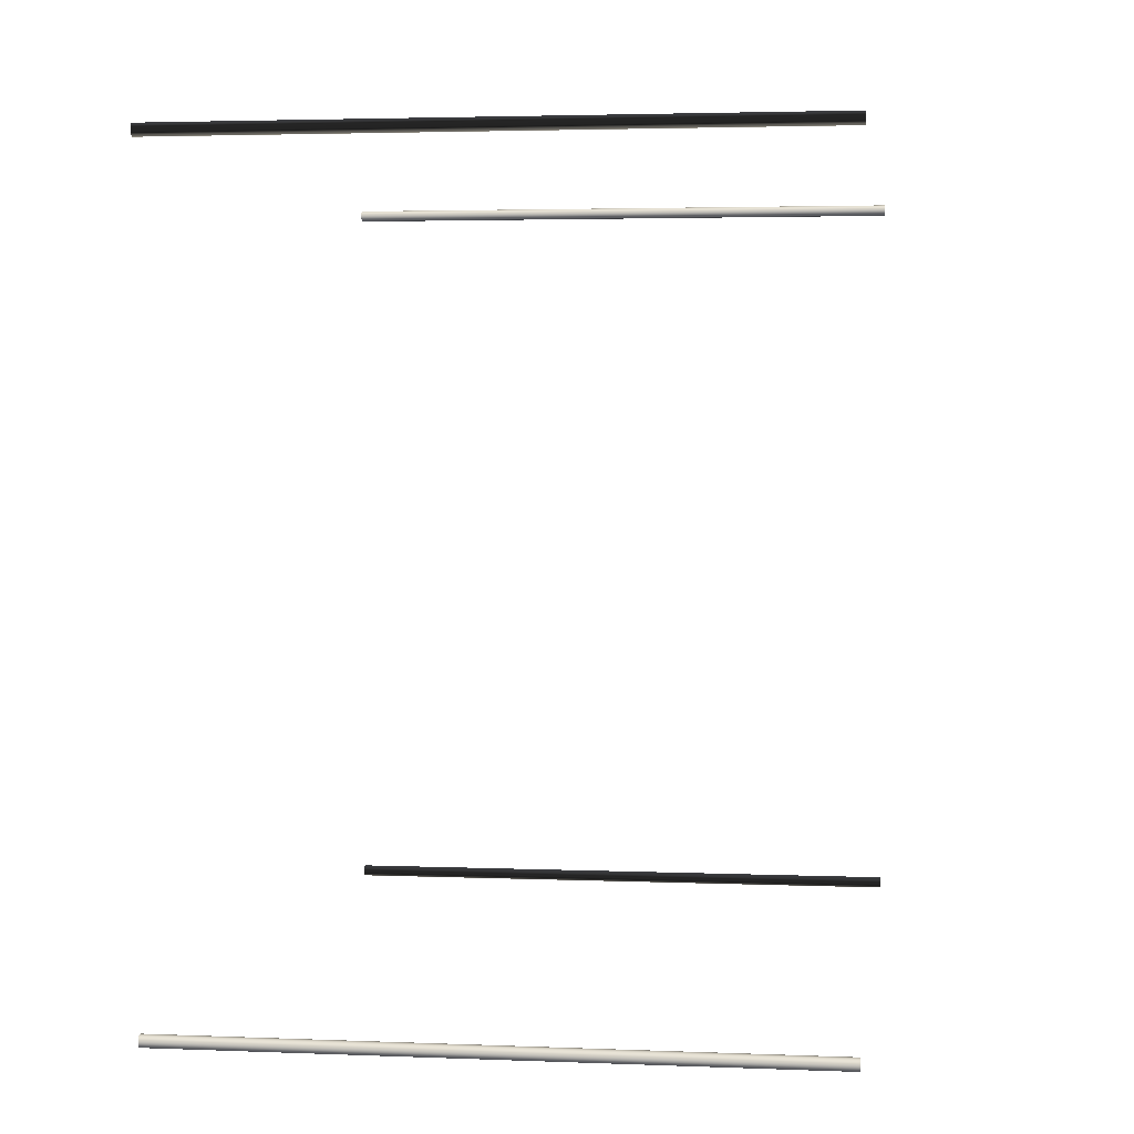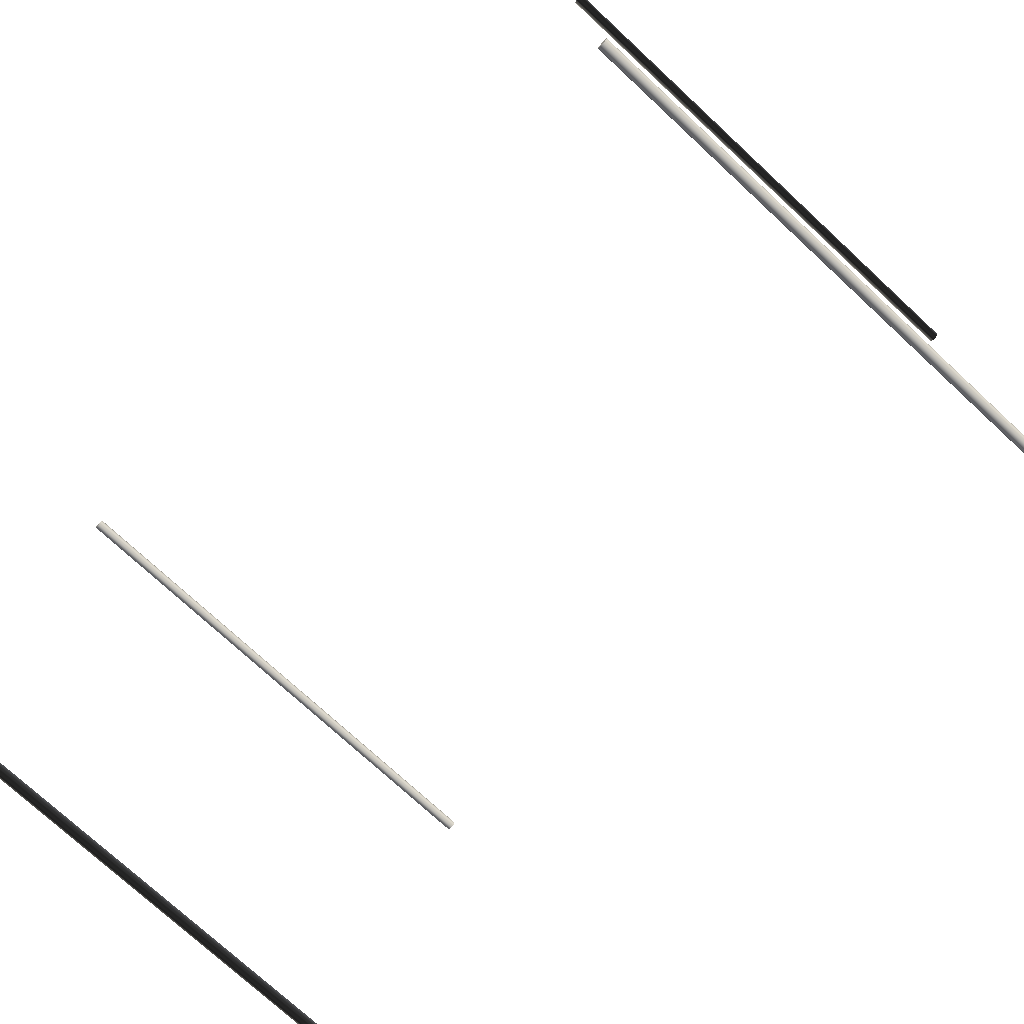
<metadata>
{"format":"obj","ext":"obj","renderer":"f3d","projection":"perspective","resolution":1024,"background":"white","views":[{"elev":3.0,"azim":-82.1,"up":"+Z"},{"elev":-74.8,"azim":-132.8,"up":"+Z"}]}
</metadata>
<code>
o pCylinder2_pCylinder12_pCylinder13_pCylinder14.001
v 5.294 0.2545 4.436
v 5.294 7.42 4.436
v 5.304 7.42 4.456
v 5.278 0.2545 4.421
v 5.278 7.42 4.421
v 5.259 0.2545 4.411
v 5.259 7.42 4.411
v 5.237 0.2545 4.407
v 5.237 7.42 4.407
v 5.215 0.2545 4.411
v 5.215 7.42 4.411
v 5.196 0.2545 4.421
v 5.196 7.42 4.421
v 5.18 0.2545 4.436
v 5.18 7.42 4.436
v 5.17 0.2545 4.456
v 5.17 7.42 4.456
v 5.167 0.2545 4.477
v 5.167 7.42 4.477
v 5.17 0.2545 4.499
v 5.17 7.42 4.499
v 5.18 0.2545 4.518
v 5.18 7.42 4.518
v 5.196 0.2545 4.534
v 5.196 7.42 4.534
v 5.215 0.2545 4.544
v 5.215 7.42 4.544
v 5.237 0.2545 4.547
v 5.237 7.42 4.547
v 5.259 0.2545 4.544
v 5.259 7.42 4.544
v 5.278 0.2545 4.534
v 5.278 7.42 4.534
v 5.294 0.2545 4.518
v 5.294 7.42 4.518
v 5.304 0.2545 4.499
v 5.304 7.42 4.499
v 5.307 0.2545 4.477
v 5.307 7.42 4.477
v 5.304 0.2545 4.456
v 5.237 0.2545 4.477
v 5.237 7.42 4.477
v 5.18 0.2545 -4.66
v 5.17 7.42 -4.641
v 5.18 7.42 -4.66
v 5.196 0.2545 -4.676
v 5.196 7.42 -4.676
v 5.215 0.2545 -4.686
v 5.215 7.42 -4.686
v 5.237 0.2545 -4.689
v 5.237 7.42 -4.689
v 5.259 0.2545 -4.686
v 5.259 7.42 -4.686
v 5.278 0.2545 -4.676
v 5.278 7.42 -4.676
v 5.294 0.2545 -4.66
v 5.294 7.42 -4.66
v 5.304 0.2545 -4.641
v 5.304 7.42 -4.641
v 5.307 0.2545 -4.619
v 5.307 7.42 -4.619
v 5.304 0.2545 -4.597
v 5.304 7.42 -4.597
v 5.294 0.2545 -4.578
v 5.294 7.42 -4.578
v 5.278 0.2545 -4.562
v 5.278 7.42 -4.562
v 5.259 0.2545 -4.552
v 5.259 7.42 -4.552
v 5.237 0.2545 -4.549
v 5.237 7.42 -4.549
v 5.215 0.2545 -4.552
v 5.215 7.42 -4.552
v 5.196 0.2545 -4.562
v 5.196 7.42 -4.562
v 5.18 0.2545 -4.578
v 5.18 7.42 -4.578
v 5.17 0.2545 -4.597
v 5.17 7.42 -4.597
v 5.167 0.2545 -4.619
v 5.167 7.42 -4.619
v 5.17 0.2545 -4.641
v 5.237 0.2545 -4.619
v 5.237 7.42 -4.619
v -5.326 0.2542 4.436
v -5.336 7.419 4.456
v -5.326 7.419 4.436
v -5.31 0.2542 4.421
v -5.31 7.419 4.421
v -5.291 0.2542 4.411
v -5.291 7.419 4.411
v -5.269 0.2542 4.407
v -5.269 7.419 4.407
v -5.247 0.2542 4.411
v -5.247 7.419 4.411
v -5.228 0.2542 4.421
v -5.228 7.419 4.421
v -5.212 0.2542 4.436
v -5.212 7.419 4.436
v -5.202 0.2542 4.456
v -5.202 7.419 4.456
v -5.199 0.2542 4.477
v -5.199 7.419 4.477
v -5.202 0.2542 4.499
v -5.202 7.419 4.499
v -5.212 0.2542 4.518
v -5.212 7.419 4.518
v -5.228 0.2542 4.534
v -5.228 7.419 4.534
v -5.247 0.2542 4.544
v -5.247 7.419 4.544
v -5.269 0.2542 4.547
v -5.269 7.419 4.547
v -5.291 0.2542 4.544
v -5.291 7.419 4.544
v -5.31 0.2542 4.534
v -5.31 7.419 4.534
v -5.326 0.2542 4.518
v -5.326 7.419 4.518
v -5.336 0.2542 4.499
v -5.336 7.419 4.499
v -5.339 0.2542 4.477
v -5.339 7.419 4.477
v -5.336 0.2542 4.456
v -5.269 0.2542 4.477
v -5.269 7.419 4.477
v -5.215 0.2545 -4.611
v -5.215 7.42 -4.611
v -5.205 7.42 -4.592
v -5.231 0.2545 -4.627
v -5.231 7.42 -4.627
v -5.25 0.2545 -4.637
v -5.25 7.42 -4.637
v -5.272 0.2545 -4.64
v -5.272 7.42 -4.64
v -5.293 0.2545 -4.637
v -5.293 7.42 -4.637
v -5.313 0.2545 -4.627
v -5.313 7.42 -4.627
v -5.328 0.2545 -4.611
v -5.328 7.42 -4.611
v -5.338 0.2545 -4.592
v -5.338 7.42 -4.592
v -5.342 0.2545 -4.57
v -5.342 7.42 -4.57
v -5.338 0.2545 -4.548
v -5.338 7.42 -4.548
v -5.328 0.2545 -4.529
v -5.328 7.42 -4.529
v -5.313 0.2545 -4.513
v -5.313 7.42 -4.513
v -5.293 0.2545 -4.504
v -5.293 7.42 -4.504
v -5.272 0.2545 -4.5
v -5.272 7.42 -4.5
v -5.25 0.2545 -4.504
v -5.25 7.42 -4.504
v -5.231 0.2545 -4.513
v -5.231 7.42 -4.513
v -5.215 0.2545 -4.529
v -5.215 7.42 -4.529
v -5.205 0.2545 -4.548
v -5.205 7.42 -4.548
v -5.202 0.2545 -4.57
v -5.202 7.42 -4.57
v -5.205 0.2545 -4.592
v -5.272 0.2545 -4.57
v -5.272 7.42 -4.57
f 1 2 3
f 4 5 2
f 6 7 5
f 8 9 7
f 10 11 9
f 12 13 11
f 14 15 13
f 16 17 15
f 18 19 17
f 20 21 19
f 22 23 21
f 24 25 23
f 26 27 25
f 28 29 27
f 30 31 29
f 32 33 31
f 34 35 33
f 36 37 35
f 38 39 37
f 40 3 39
f 1 40 41
f 4 1 41
f 6 4 41
f 8 6 41
f 10 8 41
f 12 10 41
f 14 12 41
f 16 14 41
f 18 16 41
f 20 18 41
f 22 20 41
f 24 22 41
f 26 24 41
f 28 26 41
f 30 28 41
f 32 30 41
f 34 32 41
f 36 34 41
f 38 36 41
f 40 38 41
f 3 2 42
f 2 5 42
f 5 7 42
f 7 9 42
f 9 11 42
f 11 13 42
f 13 15 42
f 15 17 42
f 17 19 42
f 19 21 42
f 21 23 42
f 23 25 42
f 25 27 42
f 27 29 42
f 29 31 42
f 31 33 42
f 33 35 42
f 35 37 42
f 37 39 42
f 39 3 42
f 43 44 45
f 46 45 47
f 48 47 49
f 50 49 51
f 52 51 53
f 54 53 55
f 56 55 57
f 58 57 59
f 60 59 61
f 62 61 63
f 64 63 65
f 66 65 67
f 68 67 69
f 70 69 71
f 72 71 73
f 74 73 75
f 76 75 77
f 78 77 79
f 80 79 81
f 82 81 44
f 43 83 82
f 46 83 43
f 48 83 46
f 50 83 48
f 52 83 50
f 54 83 52
f 56 83 54
f 58 83 56
f 60 83 58
f 62 83 60
f 64 83 62
f 66 83 64
f 68 83 66
f 70 83 68
f 72 83 70
f 74 83 72
f 76 83 74
f 78 83 76
f 80 83 78
f 82 83 80
f 44 84 45
f 45 84 47
f 47 84 49
f 49 84 51
f 51 84 53
f 53 84 55
f 55 84 57
f 57 84 59
f 59 84 61
f 61 84 63
f 63 84 65
f 65 84 67
f 67 84 69
f 69 84 71
f 71 84 73
f 73 84 75
f 75 84 77
f 77 84 79
f 79 84 81
f 81 84 44
f 85 86 87
f 88 87 89
f 90 89 91
f 92 91 93
f 94 93 95
f 96 95 97
f 98 97 99
f 100 99 101
f 102 101 103
f 104 103 105
f 106 105 107
f 108 107 109
f 110 109 111
f 112 111 113
f 114 113 115
f 116 115 117
f 118 117 119
f 120 119 121
f 122 121 123
f 124 123 86
f 85 125 124
f 88 125 85
f 90 125 88
f 92 125 90
f 94 125 92
f 96 125 94
f 98 125 96
f 100 125 98
f 102 125 100
f 104 125 102
f 106 125 104
f 108 125 106
f 110 125 108
f 112 125 110
f 114 125 112
f 116 125 114
f 118 125 116
f 120 125 118
f 122 125 120
f 124 125 122
f 86 126 87
f 87 126 89
f 89 126 91
f 91 126 93
f 93 126 95
f 95 126 97
f 97 126 99
f 99 126 101
f 101 126 103
f 103 126 105
f 105 126 107
f 107 126 109
f 109 126 111
f 111 126 113
f 113 126 115
f 115 126 117
f 117 126 119
f 119 126 121
f 121 126 123
f 123 126 86
f 127 128 129
f 130 131 128
f 132 133 131
f 134 135 133
f 136 137 135
f 138 139 137
f 140 141 139
f 142 143 141
f 144 145 143
f 146 147 145
f 148 149 147
f 150 151 149
f 152 153 151
f 154 155 153
f 156 157 155
f 158 159 157
f 160 161 159
f 162 163 161
f 164 165 163
f 166 129 165
f 127 166 167
f 130 127 167
f 132 130 167
f 134 132 167
f 136 134 167
f 138 136 167
f 140 138 167
f 142 140 167
f 144 142 167
f 146 144 167
f 148 146 167
f 150 148 167
f 152 150 167
f 154 152 167
f 156 154 167
f 158 156 167
f 160 158 167
f 162 160 167
f 164 162 167
f 166 164 167
f 129 128 168
f 128 131 168
f 131 133 168
f 133 135 168
f 135 137 168
f 137 139 168
f 139 141 168
f 141 143 168
f 143 145 168
f 145 147 168
f 147 149 168
f 149 151 168
f 151 153 168
f 153 155 168
f 155 157 168
f 157 159 168
f 159 161 168
f 161 163 168
f 163 165 168
f 165 129 168
f 40 1 3
f 1 4 2
f 4 6 5
f 6 8 7
f 8 10 9
f 10 12 11
f 12 14 13
f 14 16 15
f 16 18 17
f 18 20 19
f 20 22 21
f 22 24 23
f 24 26 25
f 26 28 27
f 28 30 29
f 30 32 31
f 32 34 33
f 34 36 35
f 36 38 37
f 38 40 39
f 82 44 43
f 43 45 46
f 46 47 48
f 48 49 50
f 50 51 52
f 52 53 54
f 54 55 56
f 56 57 58
f 58 59 60
f 60 61 62
f 62 63 64
f 64 65 66
f 66 67 68
f 68 69 70
f 70 71 72
f 72 73 74
f 74 75 76
f 76 77 78
f 78 79 80
f 80 81 82
f 124 86 85
f 85 87 88
f 88 89 90
f 90 91 92
f 92 93 94
f 94 95 96
f 96 97 98
f 98 99 100
f 100 101 102
f 102 103 104
f 104 105 106
f 106 107 108
f 108 109 110
f 110 111 112
f 112 113 114
f 114 115 116
f 116 117 118
f 118 119 120
f 120 121 122
f 122 123 124
f 166 127 129
f 127 130 128
f 130 132 131
f 132 134 133
f 134 136 135
f 136 138 137
f 138 140 139
f 140 142 141
f 142 144 143
f 144 146 145
f 146 148 147
f 148 150 149
f 150 152 151
f 152 154 153
f 154 156 155
f 156 158 157
f 158 160 159
f 160 162 161
f 162 164 163
f 164 166 165

</code>
